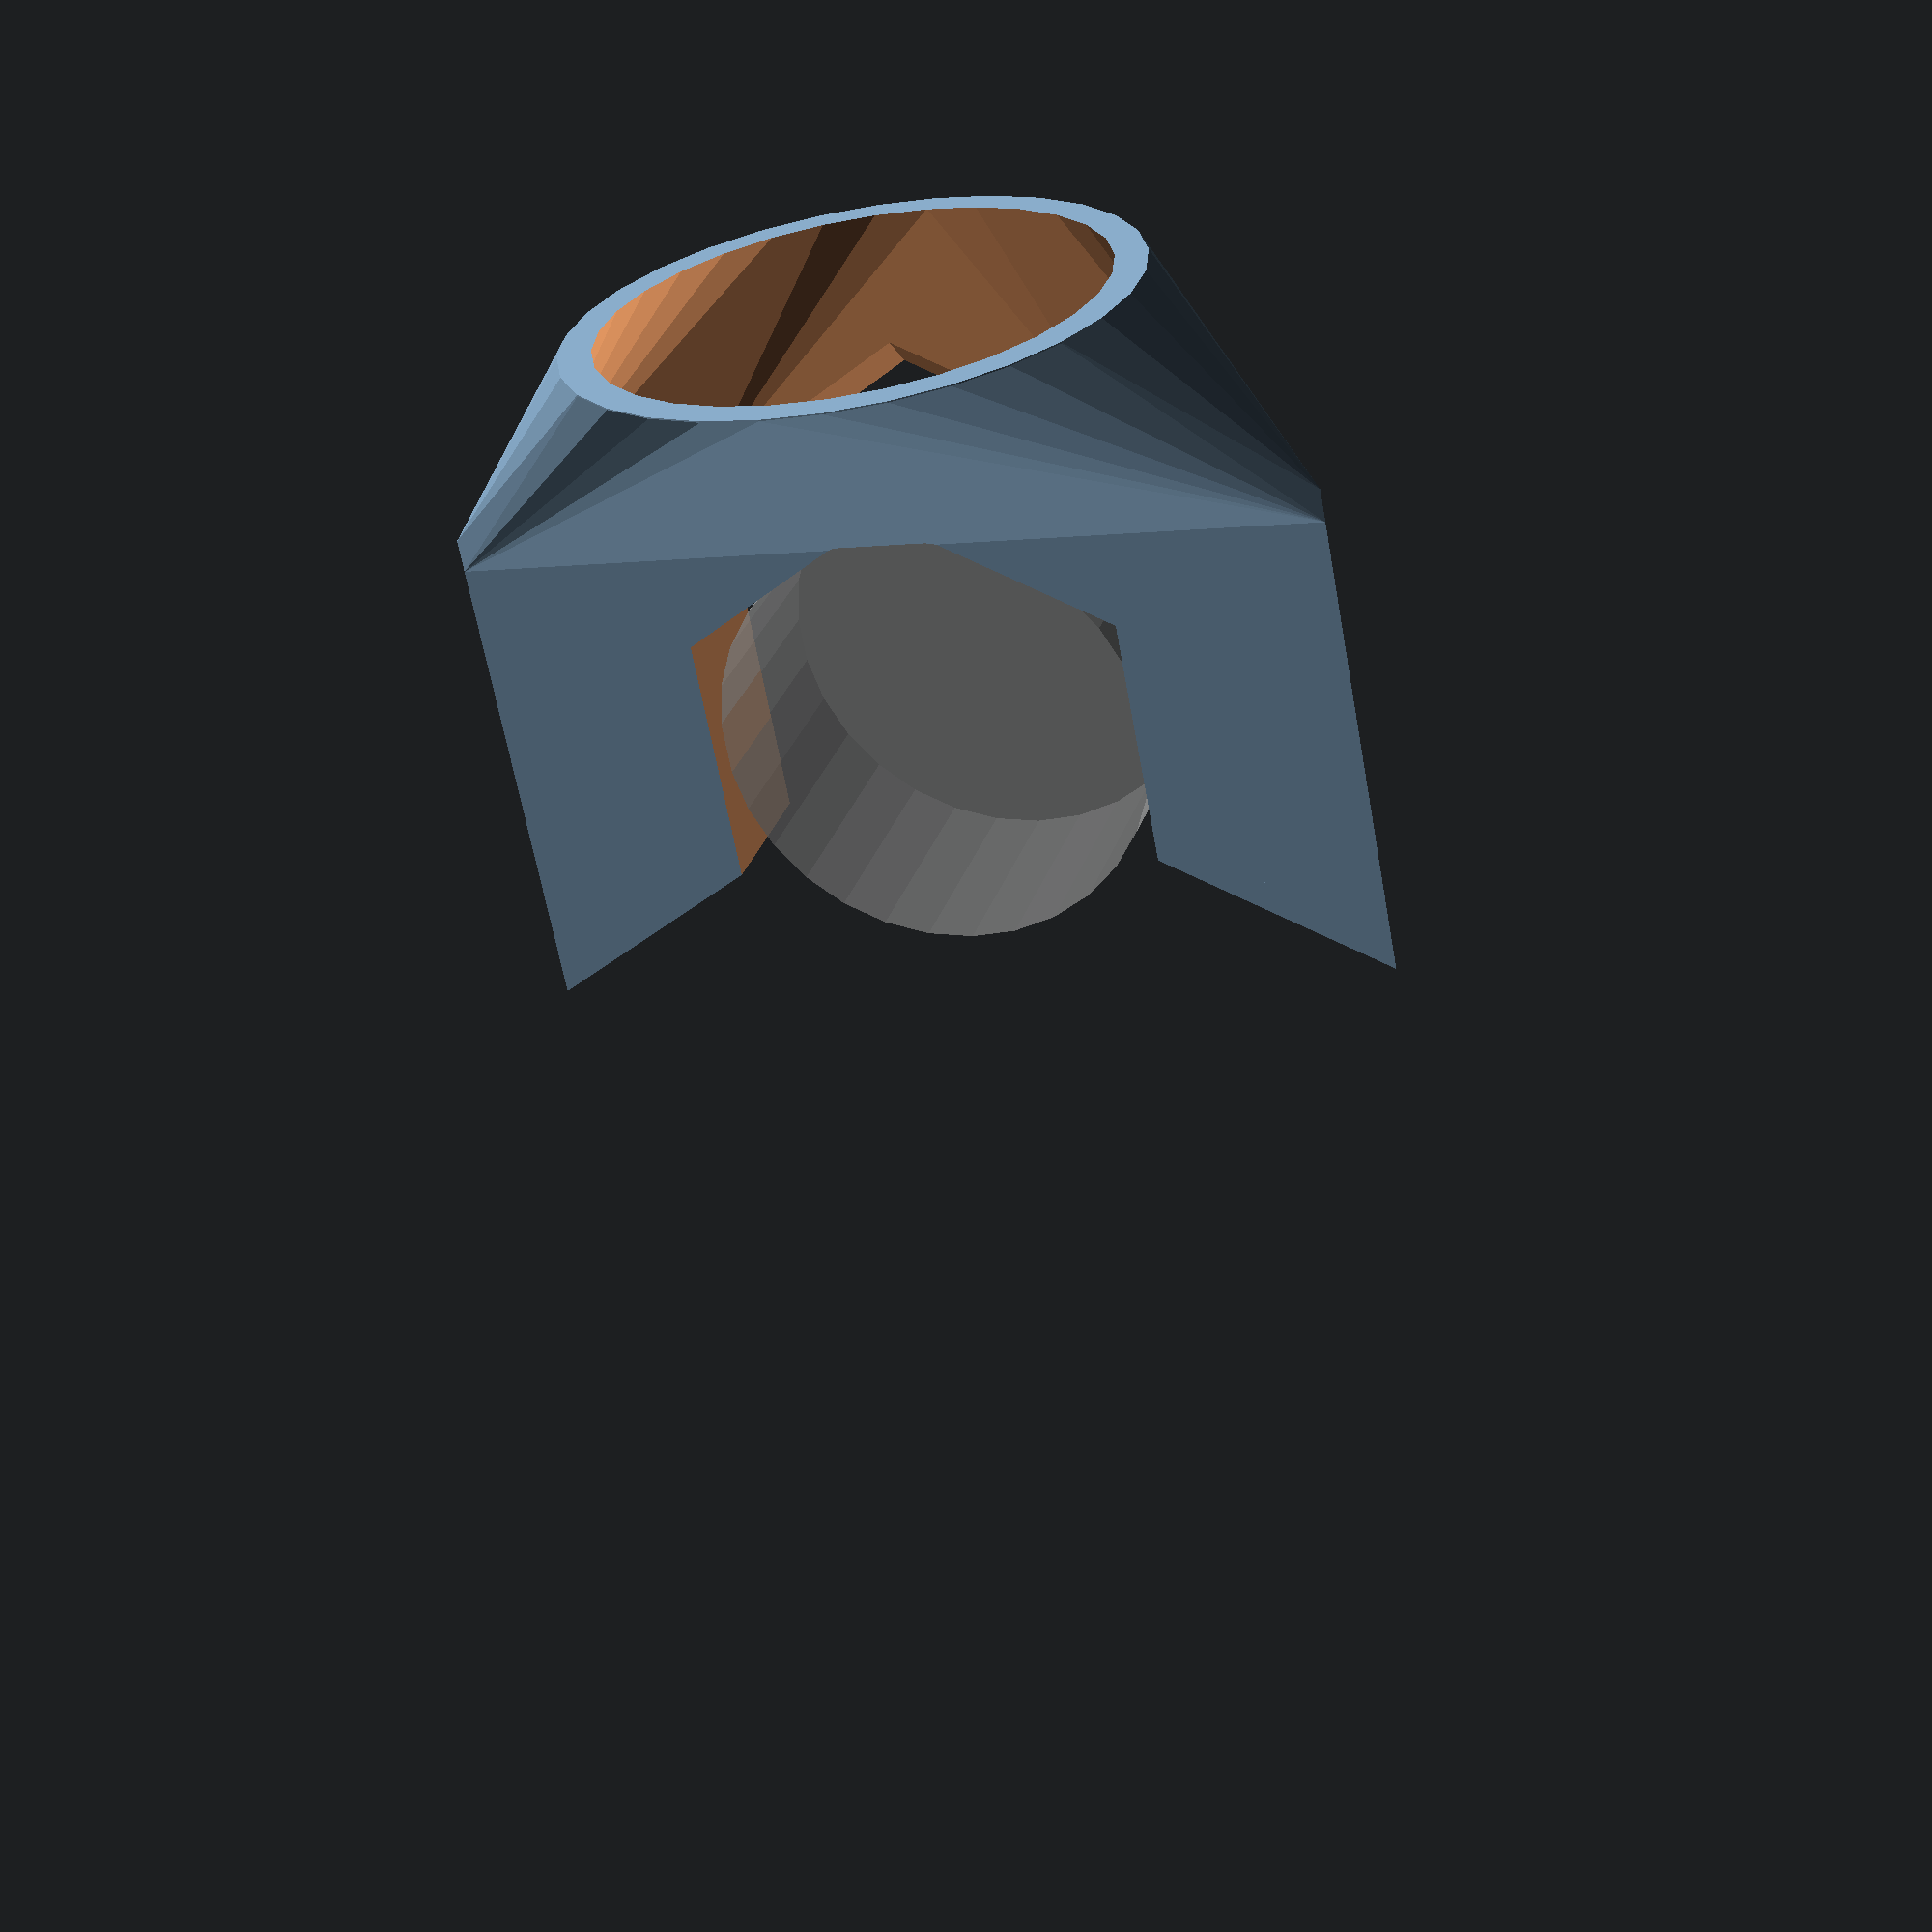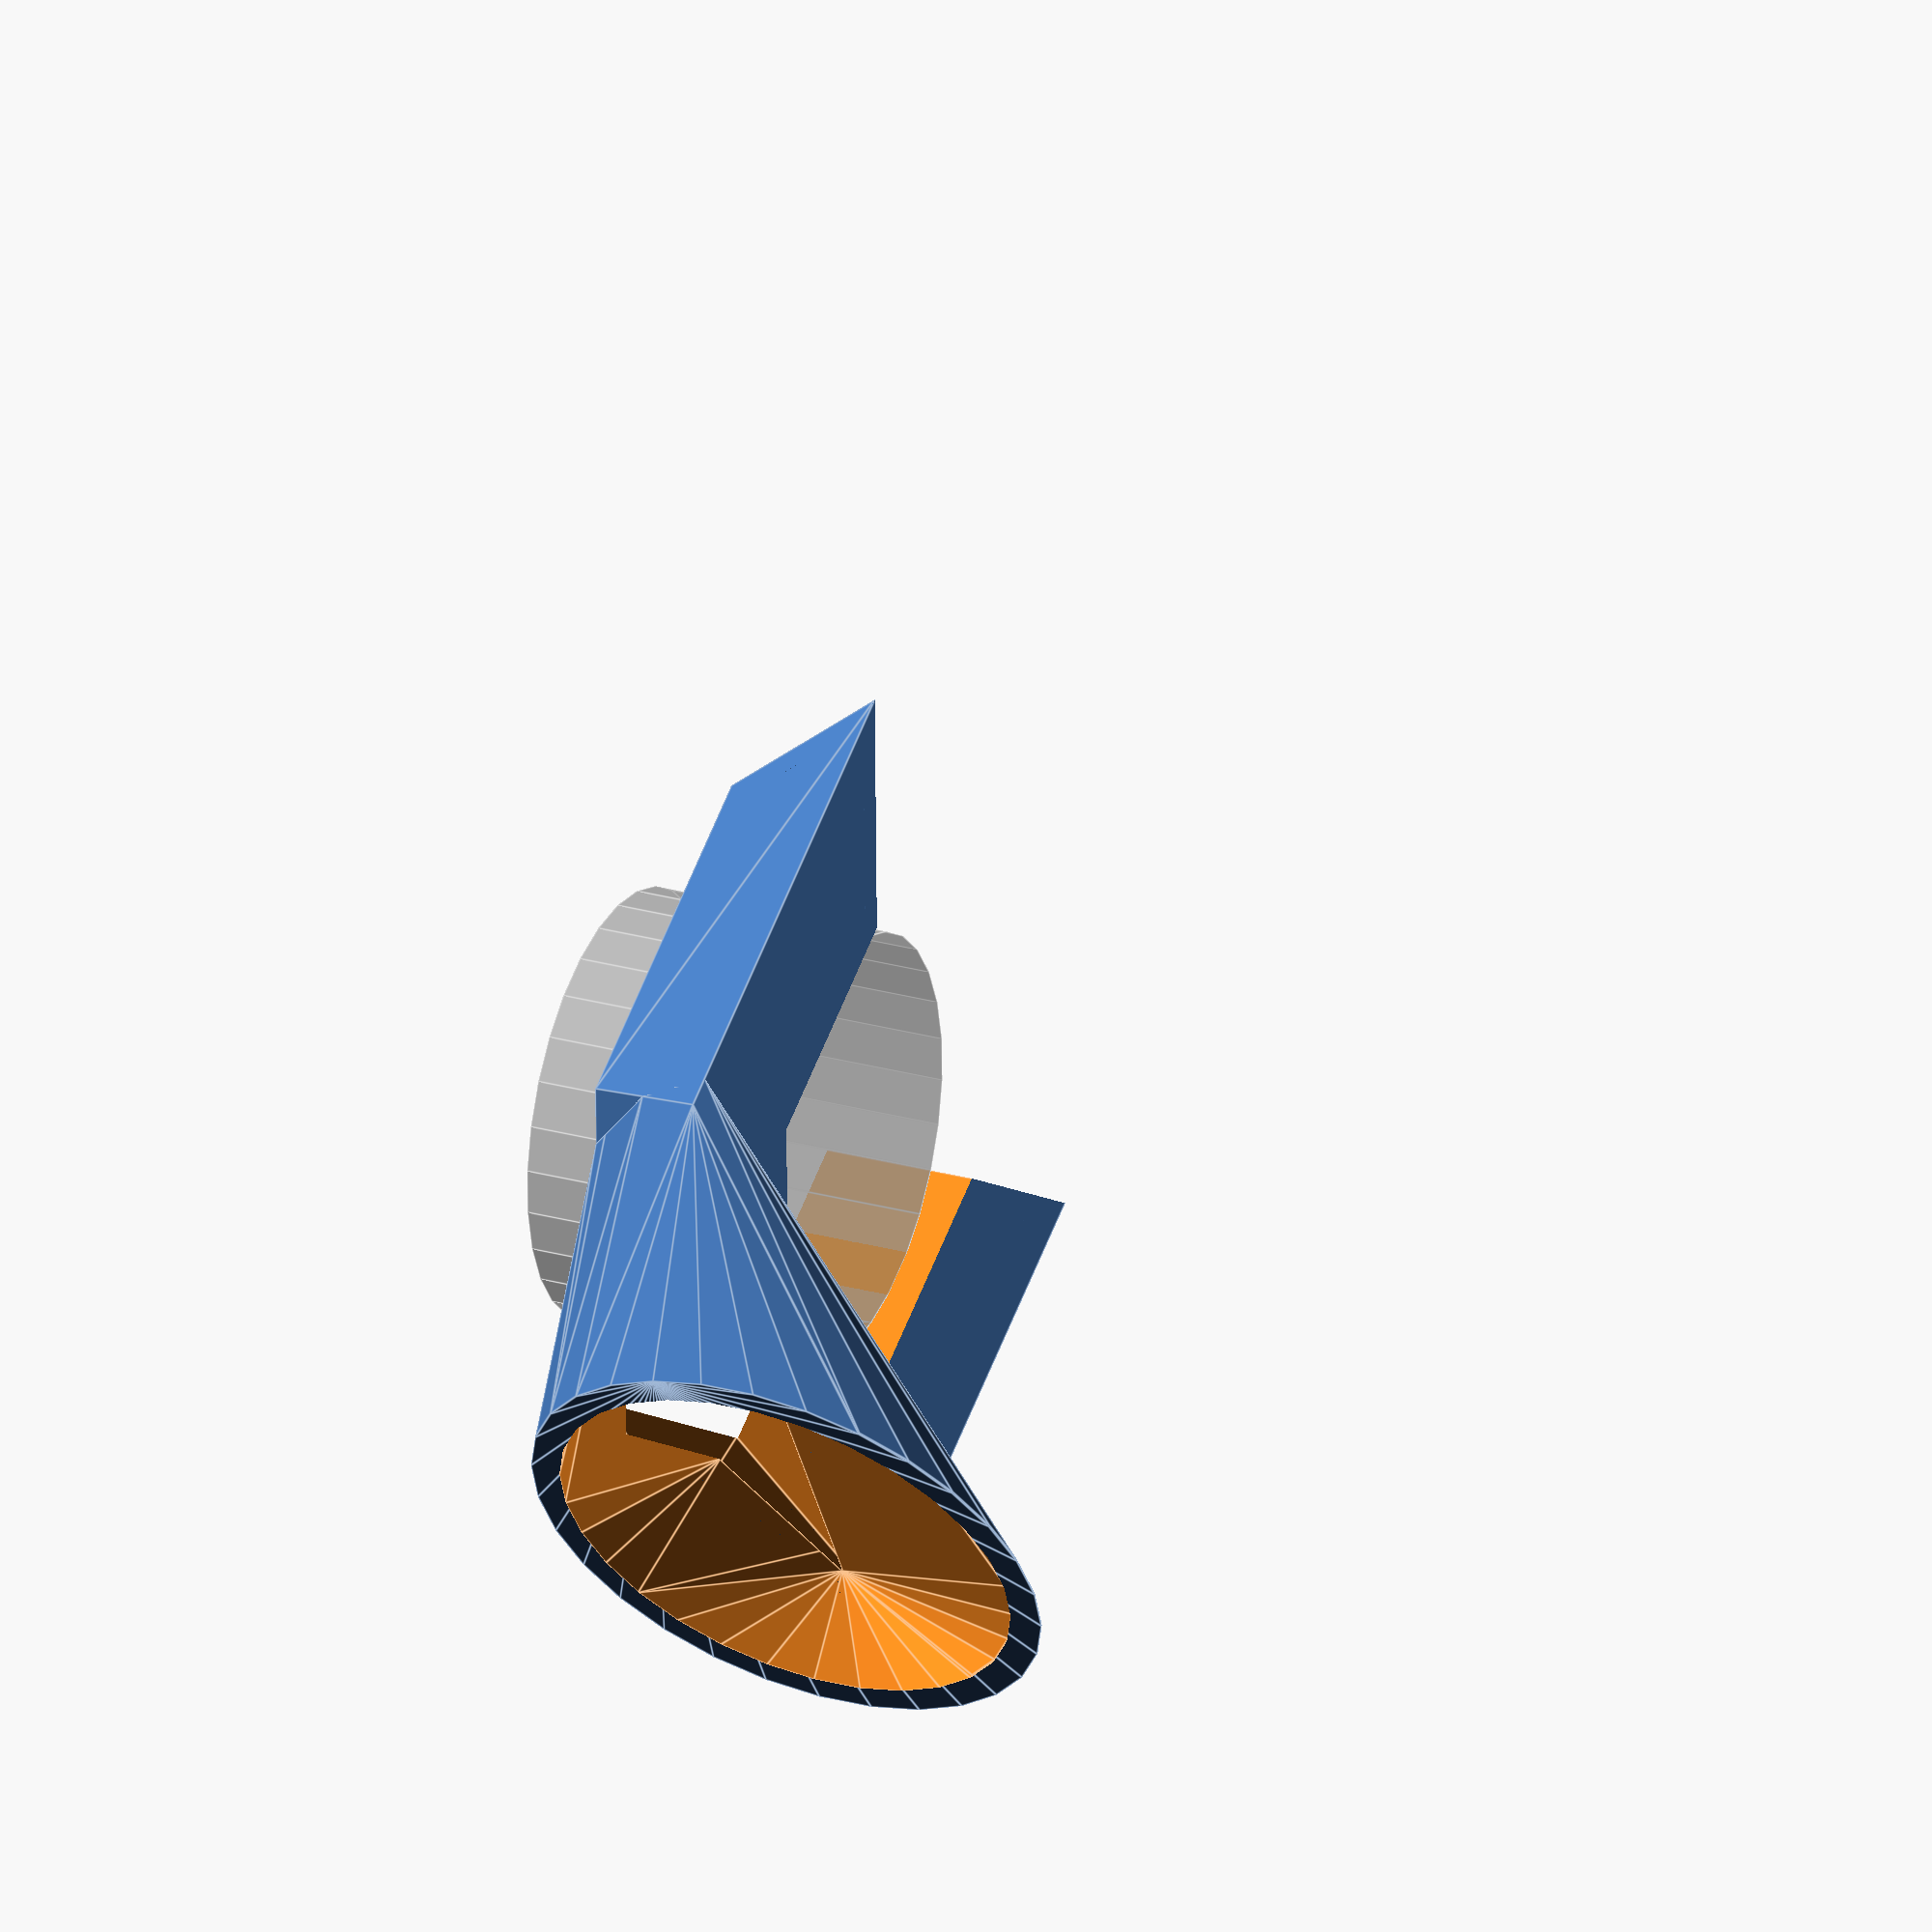
<openscad>


hot_rad = 30/2/cos(30);
hotend_x=25;
fan_x = 15;

hotend_y=-5;

thickness = 10;
wall=2.5;

fan_hole = 38/2;
fan_z = fan_hole+wall;

fan_mount();

%cylinder(r=hot_rad, h=20, center=true);

module fan_mount(){
    difference(){
        union(){
            //core
            cylinder(r1=hot_rad+thickness+wall, r2=hot_rad+thickness*2+wall, h=thickness+wall, $fn=6);
            
            hull(){
                intersection(){
                    cylinder(r1=hot_rad+thickness+wall, r2=hot_rad+thickness*2+wall, h=thickness+wall, $fn=6);
                    translate([50+hot_rad,0,50]) cube([100,100,100], center=true);
                }
                translate([hotend_x+fan_x,hotend_y,fan_z]) rotate([0,90,0]) cylinder(r=fan_hole+wall, h=.1);
            }
        }
        
        //center cutout
        translate([0,0,-.5]) cylinder(r=hot_rad+wall, h=thickness+wall+1, $fn=6);
        
        //front cutout
        translate([-(hot_rad+thickness*2+wall),0,0]) cylinder(r=hot_rad+thickness*2+wall, h=thickness+wall*10, center=true, $fn=6);
        
        //air path
        translate([0,0,-.1]) difference(){
            union(){
                cylinder(r1=hot_rad+thickness, r2=hot_rad+thickness*2, h=thickness, $fn=6);
                hull(){
                    intersection(){
                        cylinder(r1=hot_rad+thickness, r2=hot_rad+thickness*2, h=thickness, $fn=6);
                        translate([50+hot_rad+wall,0,50+wall]) cube([100,100,100], center=true);
                    }
                    translate([hotend_x+fan_x,hotend_y,fan_z]) rotate([0,90,0]) cylinder(r=fan_hole, h=.3, center=true);
                }
            }
            cylinder(r=hot_rad+wall+wall, h=thickness+wall, $fn=6);
            translate([-(hot_rad+thickness*2),0,0]) cylinder(r=hot_rad+thickness*2+wall, h=thickness+wall*10, center=true, $fn=6);
        }
    }
}




</openscad>
<views>
elev=330.0 azim=259.3 roll=15.9 proj=p view=wireframe
elev=154.8 azim=328.8 roll=245.2 proj=o view=edges
</views>
